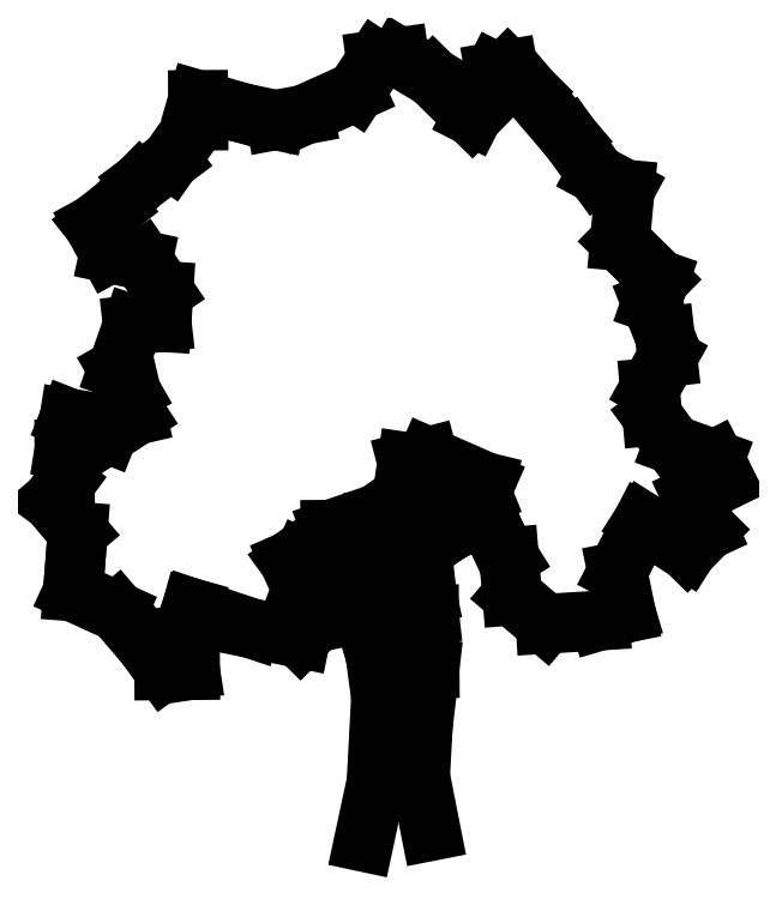
<metadata>
{"format":"dxf","ext":"dxf","renderer":"ezdxf+matplotlib","layout":"modelspace","background":"white","min_lineweight":24,"dpi":150}
</metadata>
<code>
0
SECTION
2
ENTITIES
0
LINE
8
0
10
27.4
20
14.69
30
0
11
26.8
21
14.95
31
0
0
LINE
8
0
10
27.4
20
14.9
30
0
11
27.4
21
14.69
31
0
0
LINE
8
0
10
27.36
20
15.25
30
0
11
27.4
21
14.9
31
0
0
LINE
8
0
10
27.77
20
15.27
30
0
11
28.15
21
15.43
31
0
0
LINE
8
0
10
27.57
20
15.27
30
0
11
27.77
21
15.27
31
0
0
LINE
8
0
10
27.51
20
15.37
30
0
11
27.57
21
15.27
31
0
0
LINE
8
0
10
27.36
20
13.28
30
0
11
27.26
21
12.83
31
0
0
LINE
8
0
10
27.39
20
13.91
30
0
11
27.36
21
13.28
31
0
0
LINE
8
0
10
27.35
20
14.22
30
0
11
27.39
21
13.91
31
0
0
LINE
8
0
10
27.29
20
14.44
30
0
11
27.35
21
14.22
31
0
0
LINE
8
0
10
27.09
20
14.63
30
0
11
27.29
21
14.44
31
0
0
LINE
8
0
10
26.8
20
14.74
30
0
11
27.09
21
14.63
31
0
0
LINE
8
0
10
27.68
20
13.32
30
0
11
27.76
21
12.91
31
0
0
LINE
8
0
10
27.7
20
13.68
30
0
11
27.68
21
13.32
31
0
0
LINE
8
0
10
27.75
20
14.13
30
0
11
27.7
21
13.68
31
0
0
LINE
8
0
10
27.75
20
14.53
30
0
11
27.75
21
14.13
31
0
0
LINE
8
0
10
27.73
20
14.69
30
0
11
27.75
21
14.53
31
0
0
LINE
8
0
10
27.67
20
15
30
0
11
27.73
21
14.69
31
0
0
LINE
8
0
10
27.75
20
15.07
30
0
11
27.67
21
15
31
0
0
LINE
8
0
10
27.91
20
15.15
30
0
11
27.75
21
15.07
31
0
0
LINE
8
0
10
28.08
20
15.27
30
0
11
27.91
21
15.15
31
0
0
LINE
8
0
10
28.17
20
15.31
30
0
11
28.08
21
15.27
31
0
0
LINE
8
0
10
29.89
20
15.69
30
0
11
29.97
21
15.54
31
0
0
LINE
8
0
10
29.58
20
15.81
30
0
11
29.89
21
15.69
31
0
0
LINE
8
0
10
29.42
20
16.02
30
0
11
29.58
21
15.81
31
0
0
LINE
8
0
10
29.41
20
16.23
30
0
11
29.42
21
16.02
31
0
0
LINE
8
0
10
29.54
20
16.47
30
0
11
29.41
21
16.23
31
0
0
LINE
8
0
10
29.52
20
16.62
30
0
11
29.54
21
16.47
31
0
0
LINE
8
0
10
29.42
20
16.87
30
0
11
29.52
21
16.62
31
0
0
LINE
8
0
10
29.48
20
17.05
30
0
11
29.42
21
16.87
31
0
0
LINE
8
0
10
29.34
20
17.18
30
0
11
29.48
21
17.05
31
0
0
LINE
8
0
10
29.18
20
17.34
30
0
11
29.34
21
17.18
31
0
0
LINE
8
0
10
29.22
20
17.72
30
0
11
29.18
21
17.34
31
0
0
LINE
8
0
10
29.01
20
17.84
30
0
11
29.22
21
17.72
31
0
0
LINE
8
0
10
28.81
20
18.11
30
0
11
29.01
21
17.84
31
0
0
LINE
8
0
10
28.52
20
18.45
30
0
11
28.81
21
18.11
31
0
0
LINE
8
0
10
28.34
20
18.62
30
0
11
28.52
21
18.45
31
0
0
LINE
8
0
10
28.24
20
18.61
30
0
11
28.34
21
18.62
31
0
0
LINE
8
0
10
28.07
20
18.27
30
0
11
28.24
21
18.61
31
0
0
LINE
8
0
10
27.78
20
18.56
30
0
11
28.07
21
18.27
31
0
0
LINE
8
0
10
27.52
20
18.72
30
0
11
27.78
21
18.56
31
0
0
LINE
8
0
10
27.35
20
18.69
30
0
11
27.52
21
18.72
31
0
0
LINE
8
0
10
27.2
20
18.46
30
0
11
27.35
21
18.69
31
0
0
LINE
8
0
10
26.81
20
18.28
30
0
11
27.2
21
18.46
31
0
0
LINE
8
0
10
26.6
20
18.24
30
0
11
26.81
21
18.28
31
0
0
LINE
8
0
10
26.35
20
18.3
30
0
11
26.6
21
18.24
31
0
0
LINE
8
0
10
26.02
20
18.39
30
0
11
26.35
21
18.3
31
0
0
LINE
8
0
10
26.02
20
18.24
30
0
11
26.02
21
18.39
31
0
0
LINE
8
0
10
25.81
20
17.95
30
0
11
26.02
21
18.24
31
0
0
LINE
8
0
10
25.58
20
17.77
30
0
11
25.81
21
17.95
31
0
0
LINE
8
0
10
25.4
20
17.59
30
0
11
25.58
21
17.77
31
0
0
LINE
8
0
10
25.23
20
17.46
30
0
11
25.4
21
17.59
31
0
0
LINE
8
0
10
25.35
20
17.25
30
0
11
25.23
21
17.46
31
0
0
LINE
8
0
10
25.6
20
17.19
30
0
11
25.35
21
17.25
31
0
0
LINE
8
0
10
25.76
20
16.96
30
0
11
25.6
21
17.19
31
0
0
LINE
8
0
10
25.74
20
16.73
30
0
11
25.76
21
16.96
31
0
0
LINE
8
0
10
25.53
20
16.7
30
0
11
25.74
21
16.73
31
0
0
LINE
8
0
10
25.41
20
16.38
30
0
11
25.53
21
16.7
31
0
0
LINE
8
0
10
25.51
20
16.2
30
0
11
25.41
21
16.38
31
0
0
LINE
8
0
10
25.55
20
16.03
30
0
11
25.51
21
16.2
31
0
0
LINE
8
0
10
25.34
20
15.89
30
0
11
25.55
21
16.03
31
0
0
LINE
8
0
10
25.05
20
16
30
0
11
25.34
21
15.89
31
0
0
LINE
8
0
10
25.02
20
15.77
30
0
11
25.05
21
16
31
0
0
LINE
8
0
10
25.02
20
15.52
30
0
11
25.02
21
15.77
31
0
0
LINE
8
0
10
24.92
20
15.38
30
0
11
25.02
21
15.52
31
0
0
LINE
8
0
10
25.11
20
15.15
30
0
11
24.92
21
15.38
31
0
0
LINE
8
0
10
25.1
20
14.96
30
0
11
25.11
21
15.15
31
0
0
LINE
8
0
10
25.08
20
14.71
30
0
11
25.1
21
14.96
31
0
0
LINE
8
0
10
25.41
20
14.55
30
0
11
25.08
21
14.71
31
0
0
LINE
8
0
10
25.62
20
14.31
30
0
11
25.41
21
14.55
31
0
0
LINE
8
0
10
25.76
20
14.11
30
0
11
25.62
21
14.31
31
0
0
LINE
8
0
10
25.96
20
14.12
30
0
11
25.76
21
14.11
31
0
0
LINE
8
0
10
25.92
20
14.39
30
0
11
25.96
21
14.12
31
0
0
LINE
8
0
10
25.97
20
14.58
30
0
11
25.92
21
14.39
31
0
0
LINE
8
0
10
26.42
20
14.43
30
0
11
25.97
21
14.58
31
0
0
LINE
8
0
10
26.78
20
14.35
30
0
11
26.42
21
14.43
31
0
0
LINE
8
0
10
26.9
20
14.47
30
0
11
26.78
21
14.35
31
0
0
LINE
8
0
10
26.84
20
14.74
30
0
11
26.9
21
14.47
31
0
0
LINE
8
0
10
26.7
20
14.93
30
0
11
26.84
21
14.74
31
0
0
LINE
8
0
10
27.01
20
15.07
30
0
11
26.7
21
14.93
31
0
0
LINE
8
0
10
27.01
20
15.17
30
0
11
27.01
21
15.07
31
0
0
LINE
8
0
10
27.36
20
15.29
30
0
11
27.01
21
15.17
31
0
0
LINE
8
0
10
27.55
20
15.42
30
0
11
27.36
21
15.29
31
0
0
LINE
8
0
10
27.59
20
15.68
30
0
11
27.55
21
15.42
31
0
0
LINE
8
0
10
27.74
20
15.72
30
0
11
27.59
21
15.68
31
0
0
LINE
8
0
10
28.17
20
15.53
30
0
11
27.74
21
15.72
31
0
0
LINE
8
0
10
28.14
20
15.37
30
0
11
28.17
21
15.53
31
0
0
LINE
8
0
10
28.25
20
15.12
30
0
11
28.14
21
15.37
31
0
0
LINE
8
0
10
28.35
20
14.96
30
0
11
28.25
21
15.12
31
0
0
LINE
8
0
10
28.37
20
14.68
30
0
11
28.35
21
14.96
31
0
0
LINE
8
0
10
28.62
20
14.46
30
0
11
28.37
21
14.68
31
0
0
LINE
8
0
10
29.03
20
14.49
30
0
11
28.62
21
14.46
31
0
0
LINE
8
0
10
29.23
20
14.54
30
0
11
29.03
21
14.49
31
0
0
LINE
8
0
10
29.16
20
14.85
30
0
11
29.23
21
14.54
31
0
0
LINE
8
0
10
29.35
20
15.23
30
0
11
29.16
21
14.85
31
0
0
LINE
8
0
10
29.69
20
15.01
30
0
11
29.35
21
15.23
31
0
0
LINE
8
0
10
29.84
20
15.17
30
0
11
29.69
21
15.01
31
0
0
LINE
8
0
10
29.72
20
15.42
30
0
11
29.84
21
15.17
31
0
0
LINE
8
0
10
29.97
20
15.54
30
0
11
29.72
21
15.42
31
0
0
ENDSEC
0
EOF

</code>
